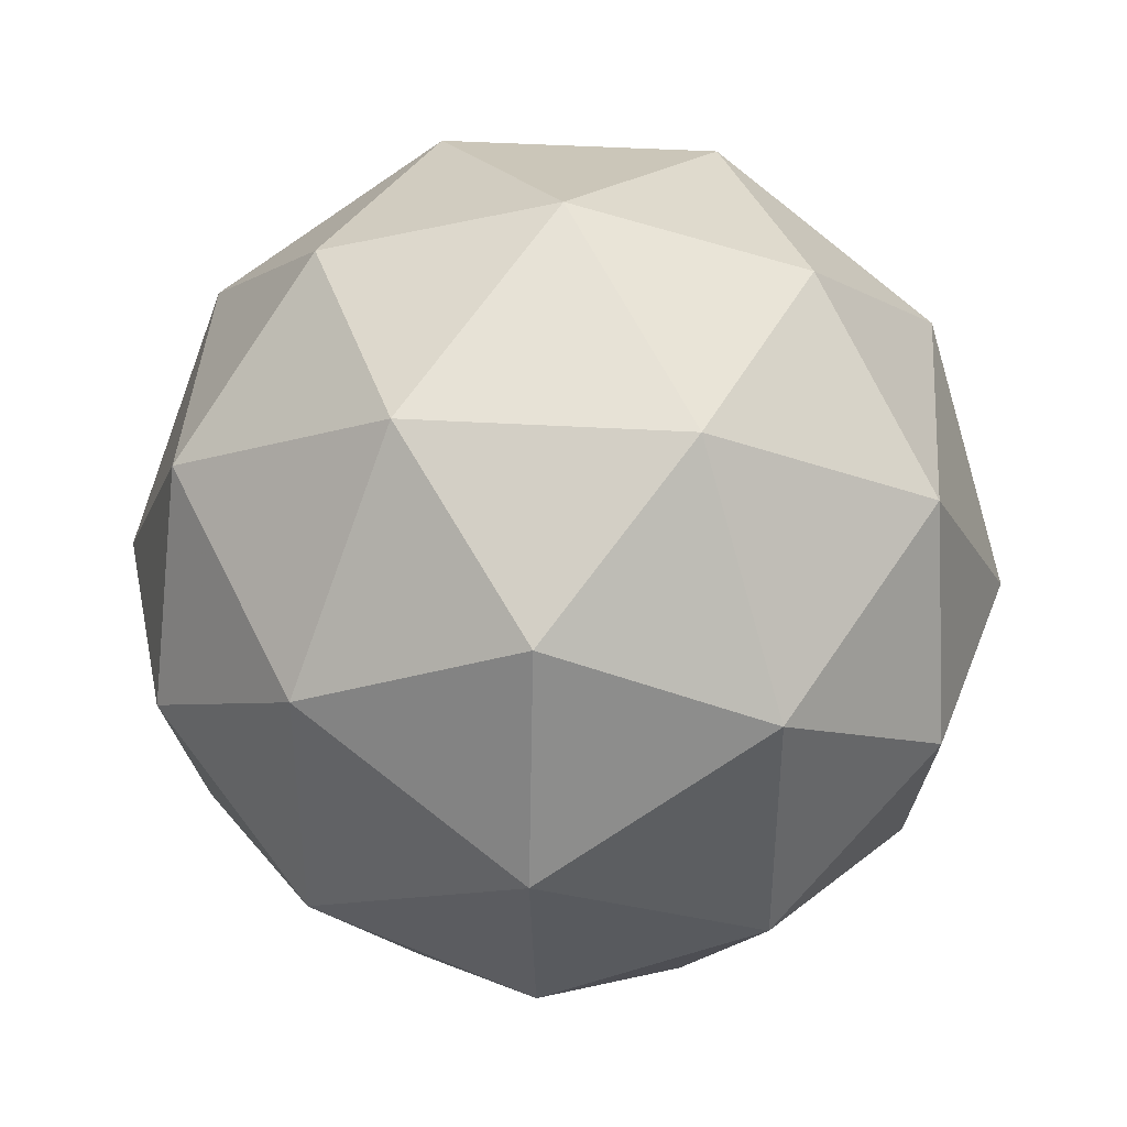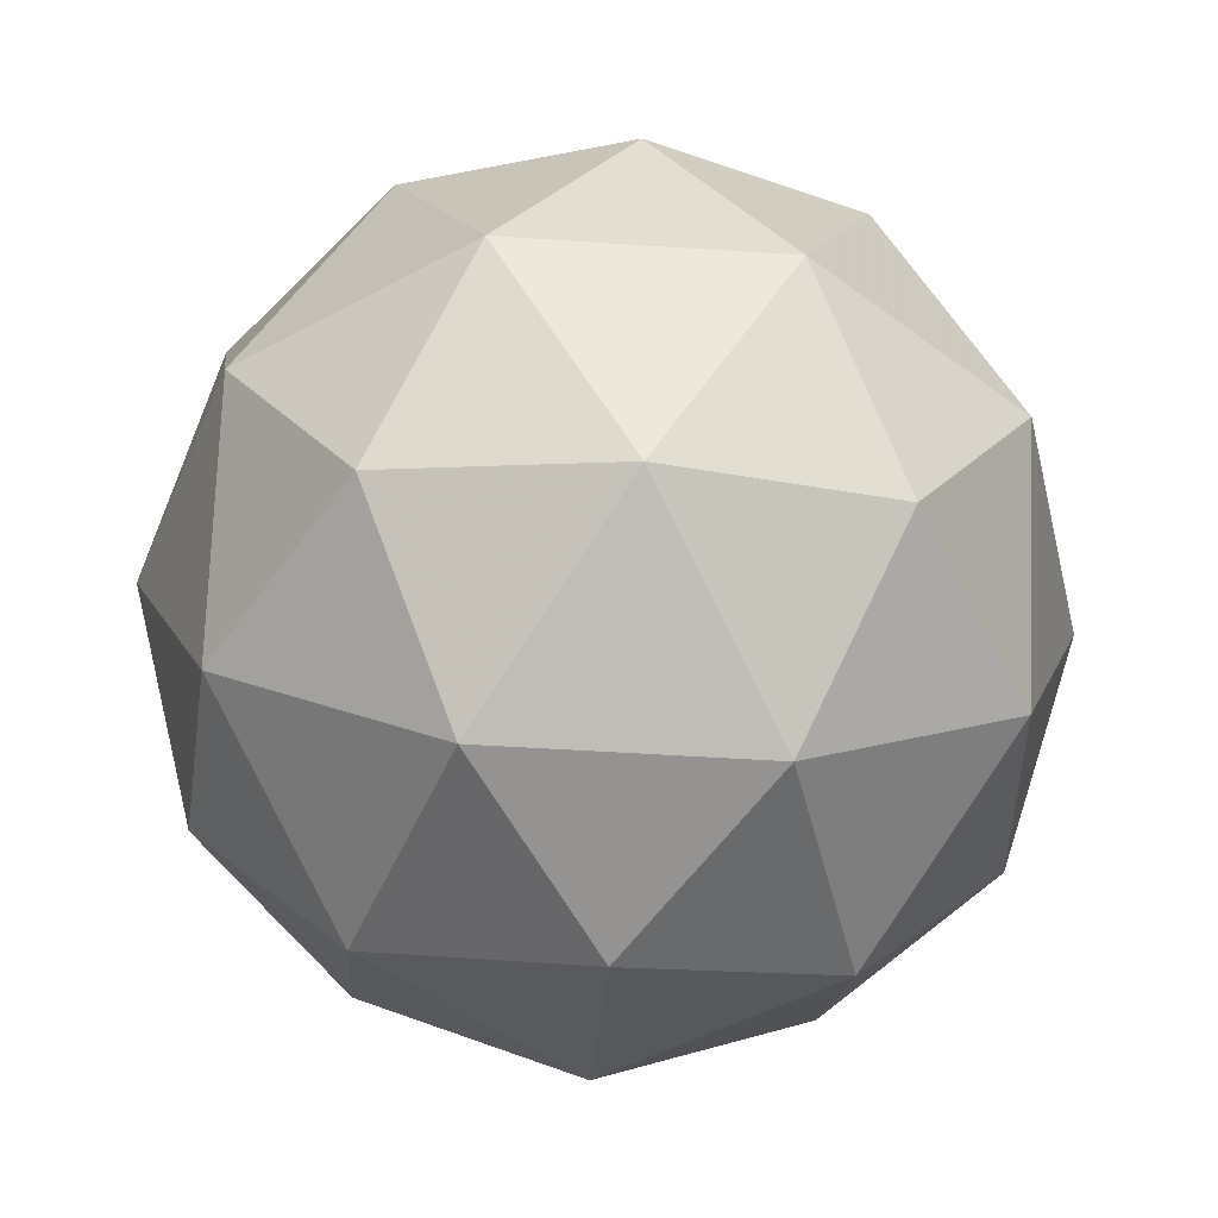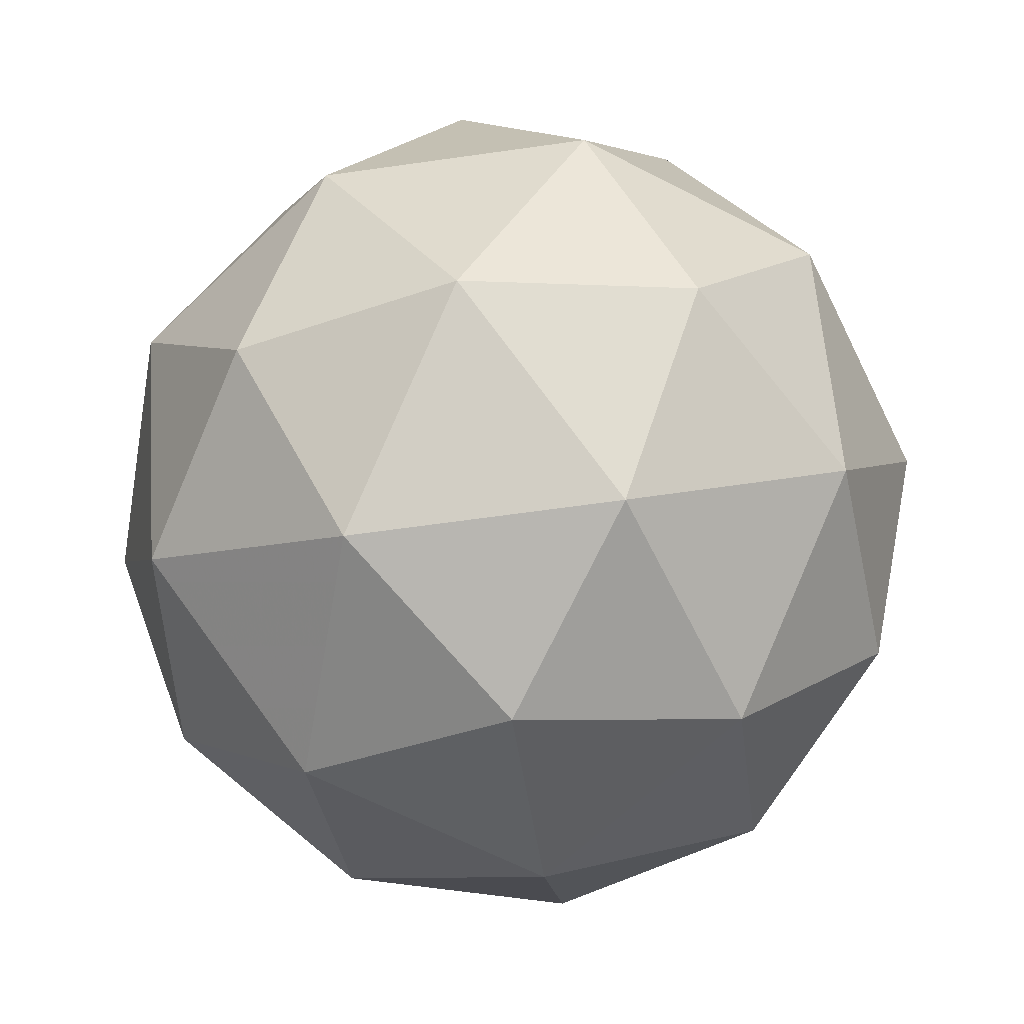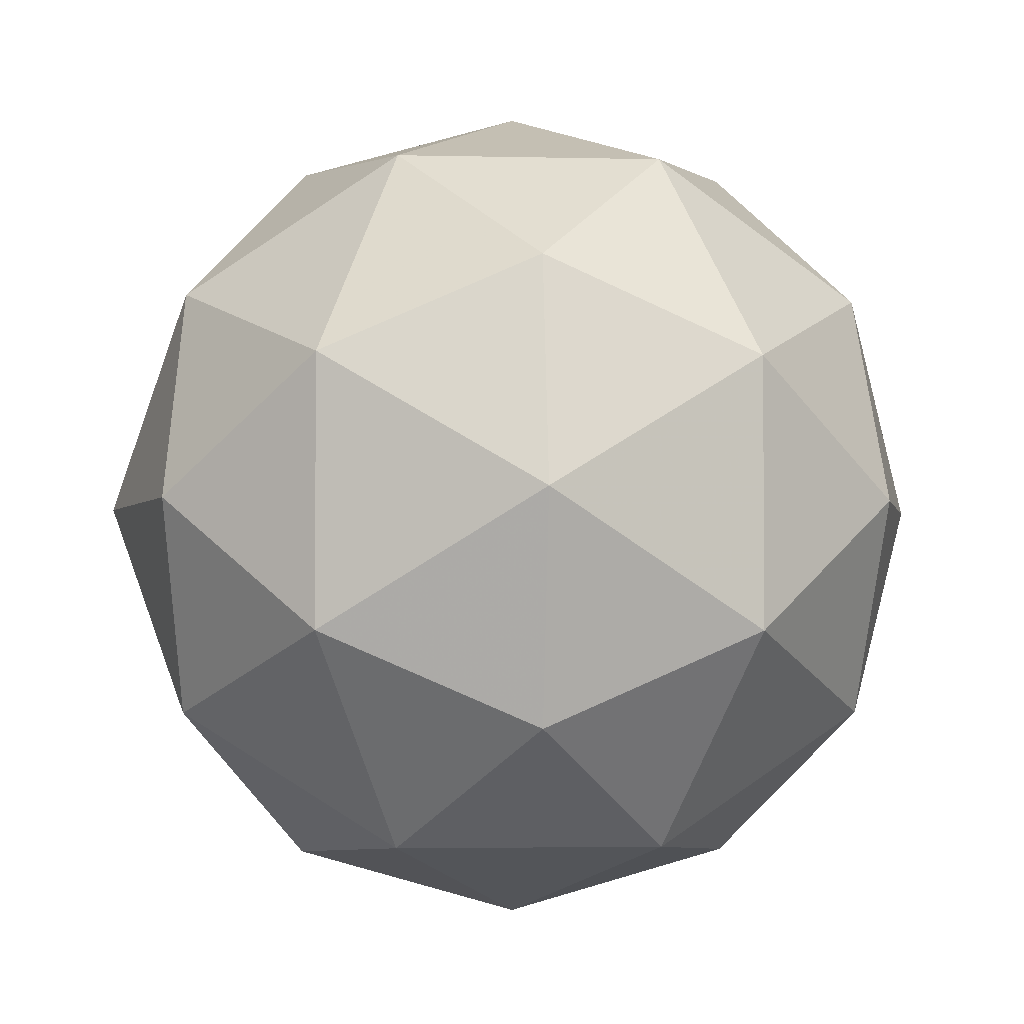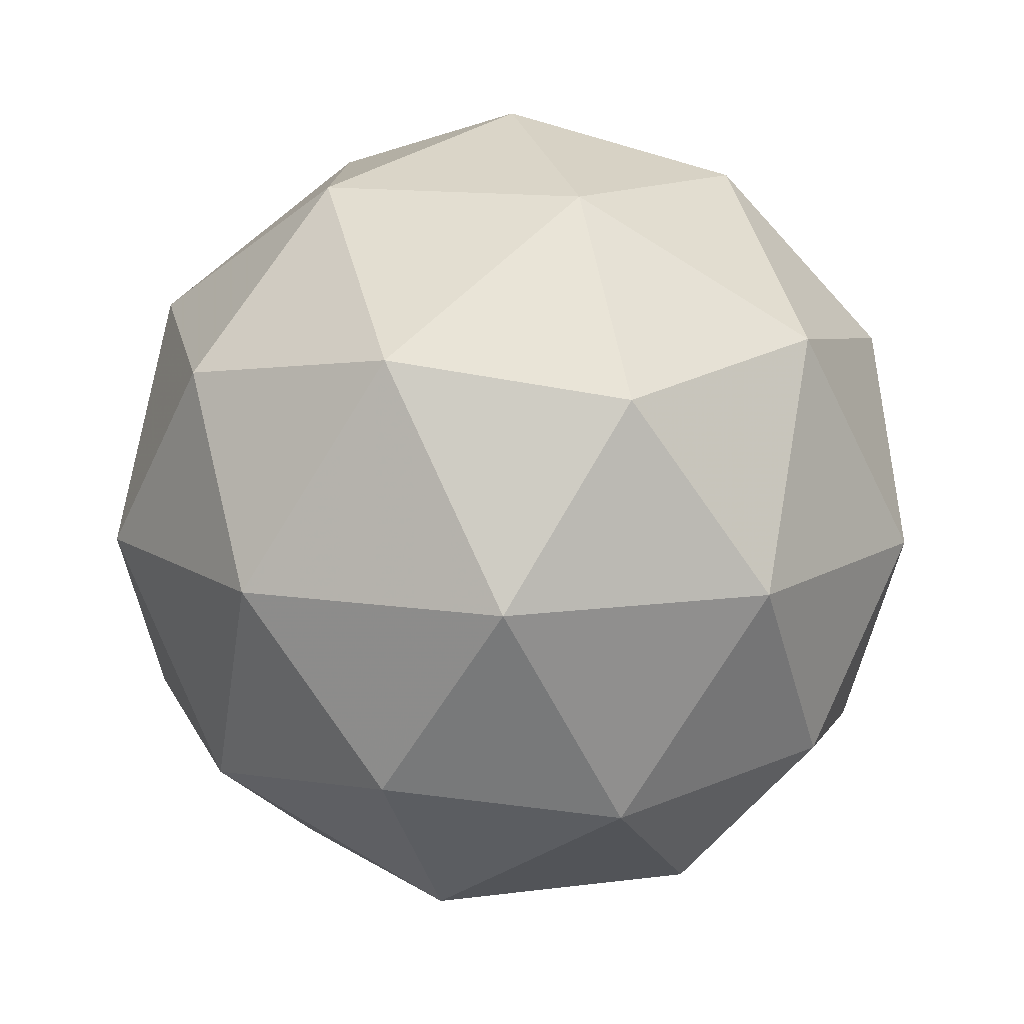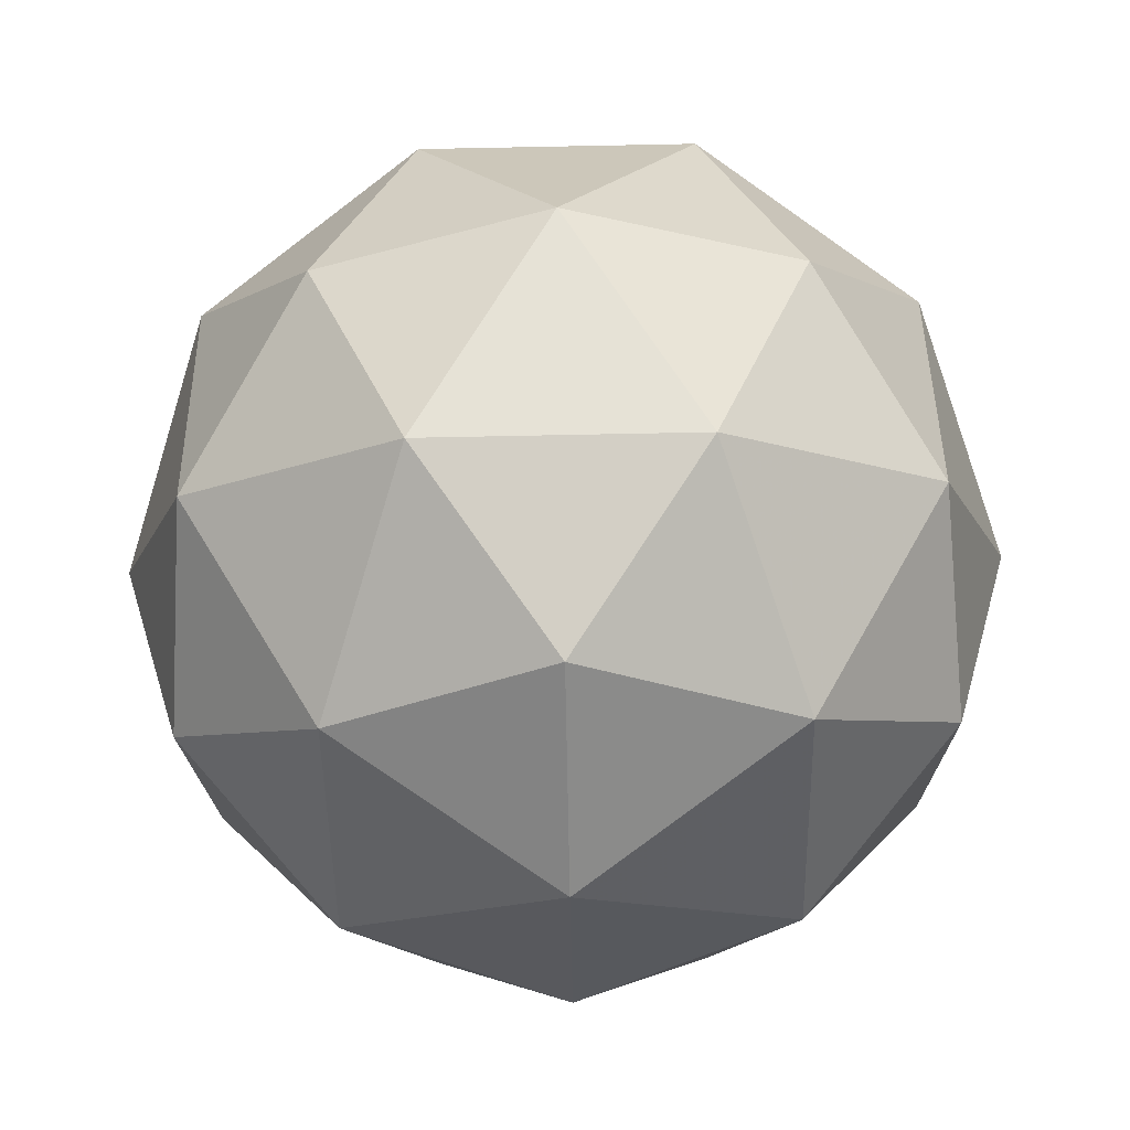
<metadata>
{"format":"obj","ext":"obj","renderer":"f3d","projection":"perspective","resolution":1024,"background":"white","views":[{"elev":41.6,"azim":62.3,"up":"+Z"},{"elev":-47.4,"azim":157.7,"up":"+Y"},{"elev":-62.9,"azim":26.2,"up":"+Y"},{"elev":-3.3,"azim":53.7,"up":"+Z"},{"elev":13.0,"azim":-142.9,"up":"+Y"},{"elev":-79.1,"azim":91.1,"up":"+Y"}]}
</metadata>
<code>
v -0 -0.5 -0
v 0.3618 -0.2236 0.2629
v -0.1382 -0.2236 0.4253
v -0.4472 -0.2236 -0
v -0.1382 -0.2236 -0.4253
v 0.3618 -0.2236 -0.2629
v 0.1382 0.2236 0.4253
v -0.3618 0.2236 0.2629
v -0.3618 0.2236 -0.2629
v 0.1382 0.2236 -0.4253
v 0.4472 0.2236 -0
v -0 0.5 -0
v -0.08123 -0.4253 0.25
v 0.2127 -0.4253 0.1545
v 0.1314 -0.2629 0.4045
v 0.4253 -0.2629 -0
v 0.2127 -0.4253 -0.1545
v -0.2629 -0.4253 -0
v -0.3441 -0.2629 0.25
v -0.08123 -0.4253 -0.25
v -0.3441 -0.2629 -0.25
v 0.1314 -0.2629 -0.4045
v 0.4755 0 0.1545
v 0.4755 0 -0.1545
v -0 0 0.5
v 0.2939 0 0.4045
v -0.4755 0 0.1545
v -0.2939 0 0.4045
v -0.2939 0 -0.4045
v -0.4755 0 -0.1545
v 0.2939 0 -0.4045
v -0 0 -0.5
v 0.3441 0.2629 0.25
v -0.1314 0.2629 0.4045
v -0.4253 0.2629 -0
v -0.1314 0.2629 -0.4045
v 0.3441 0.2629 -0.25
v 0.08123 0.4253 0.25
v 0.2629 0.4253 -0
v -0.2127 0.4253 0.1545
v -0.2127 0.4253 -0.1545
v 0.08123 0.4253 -0.25
f 1 14 13
f 2 14 16
f 1 13 18
f 1 18 20
f 1 20 17
f 2 16 23
f 3 15 25
f 4 19 27
f 5 21 29
f 6 22 31
f 2 23 26
f 3 25 28
f 4 27 30
f 5 29 32
f 6 31 24
f 7 33 38
f 8 34 40
f 9 35 41
f 10 36 42
f 11 37 39
f 39 42 12
f 39 37 42
f 37 10 42
f 42 41 12
f 42 36 41
f 36 9 41
f 41 40 12
f 41 35 40
f 35 8 40
f 40 38 12
f 40 34 38
f 34 7 38
f 38 39 12
f 38 33 39
f 33 11 39
f 24 37 11
f 24 31 37
f 31 10 37
f 32 36 10
f 32 29 36
f 29 9 36
f 30 35 9
f 30 27 35
f 27 8 35
f 28 34 8
f 28 25 34
f 25 7 34
f 26 33 7
f 26 23 33
f 23 11 33
f 31 32 10
f 31 22 32
f 22 5 32
f 29 30 9
f 29 21 30
f 21 4 30
f 27 28 8
f 27 19 28
f 19 3 28
f 25 26 7
f 25 15 26
f 15 2 26
f 23 24 11
f 23 16 24
f 16 6 24
f 17 22 6
f 17 20 22
f 20 5 22
f 20 21 5
f 20 18 21
f 18 4 21
f 18 19 4
f 18 13 19
f 13 3 19
f 16 17 6
f 16 14 17
f 14 1 17
f 13 15 3
f 13 14 15
f 14 2 15

</code>
